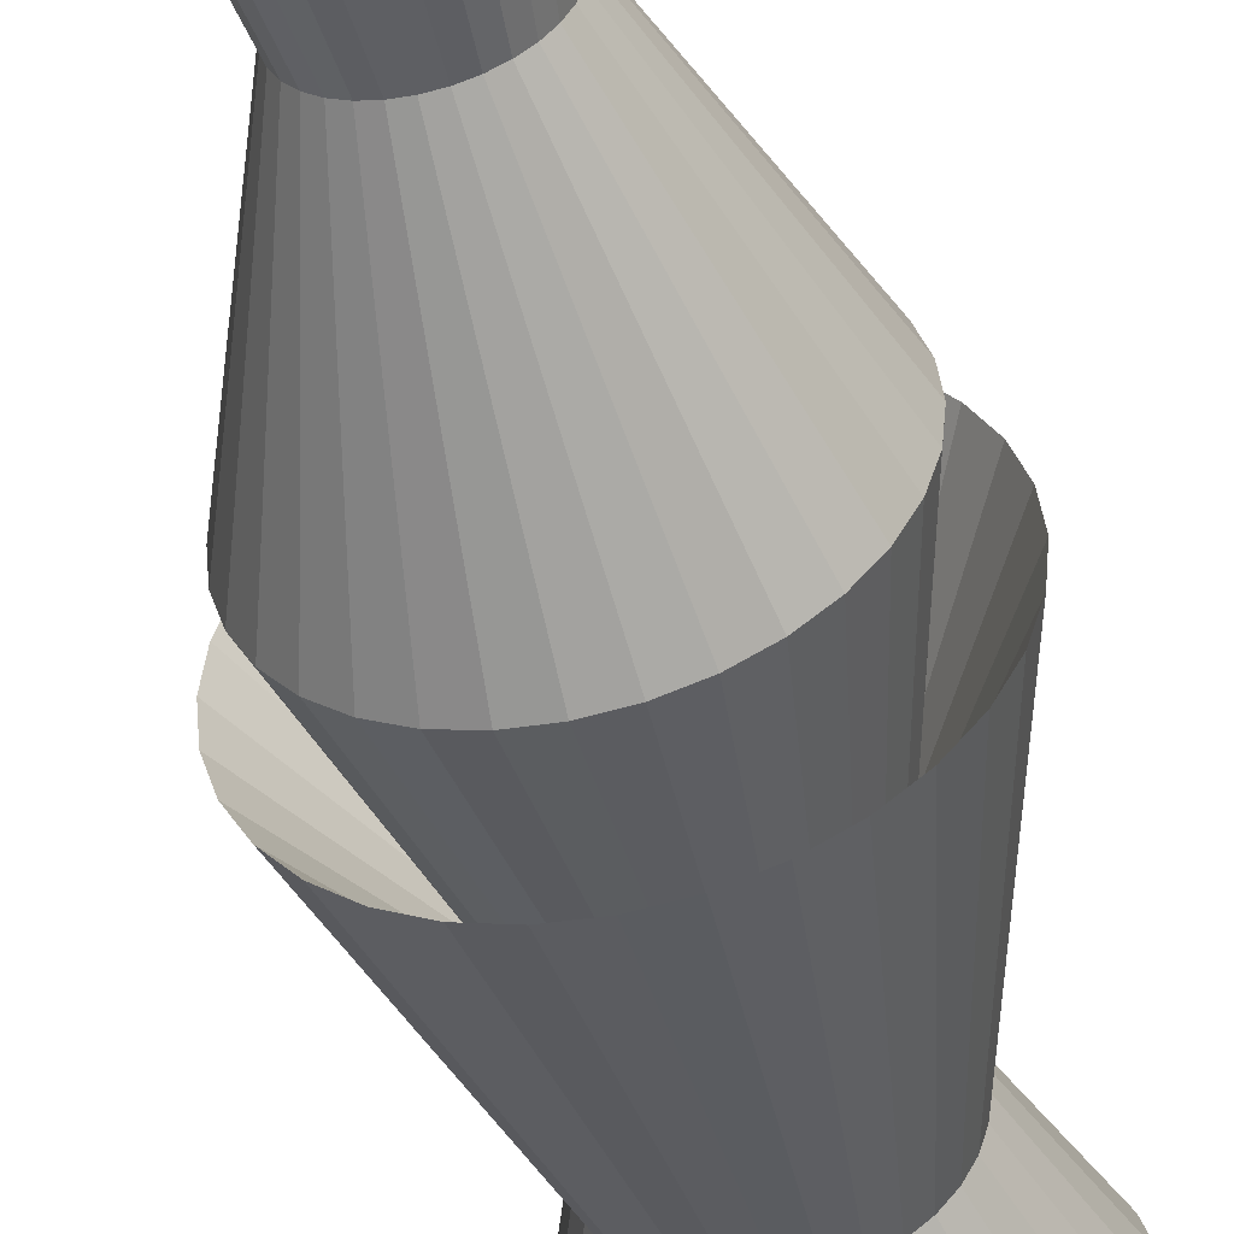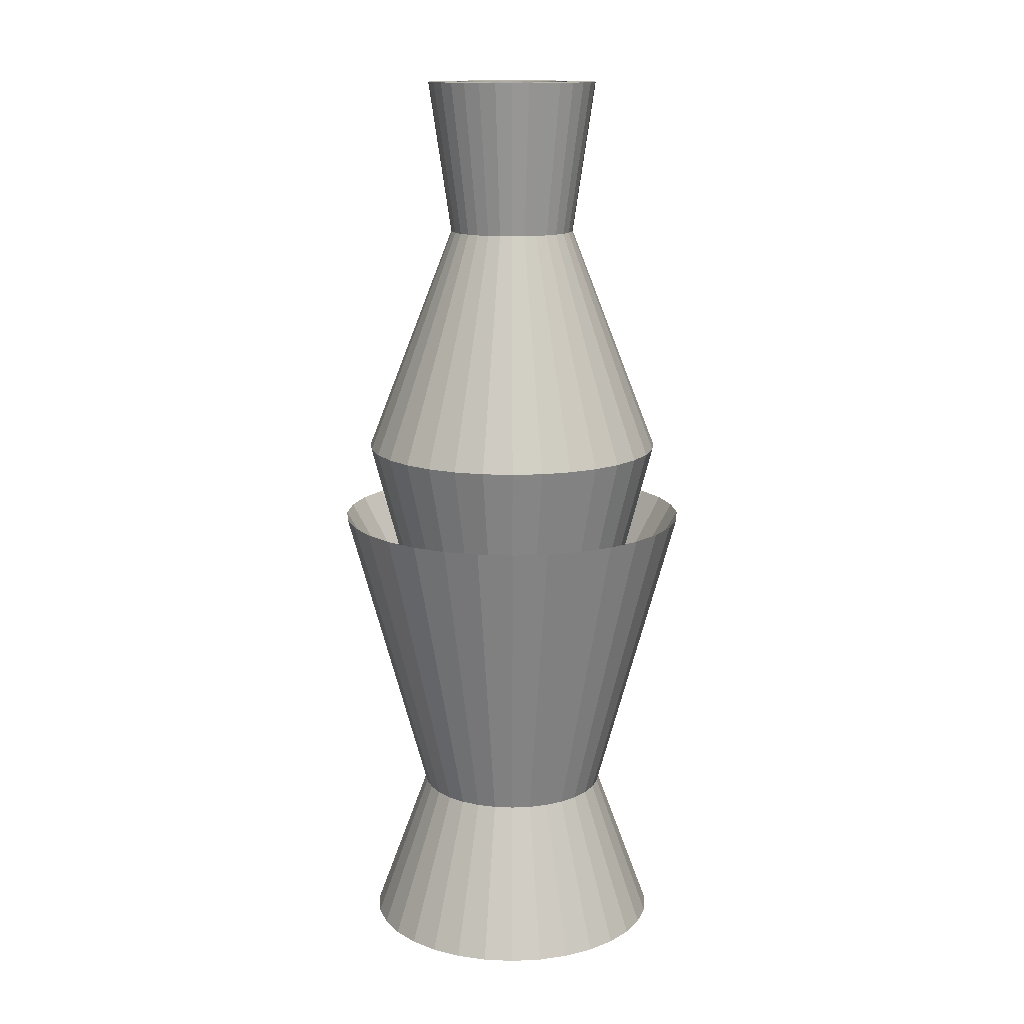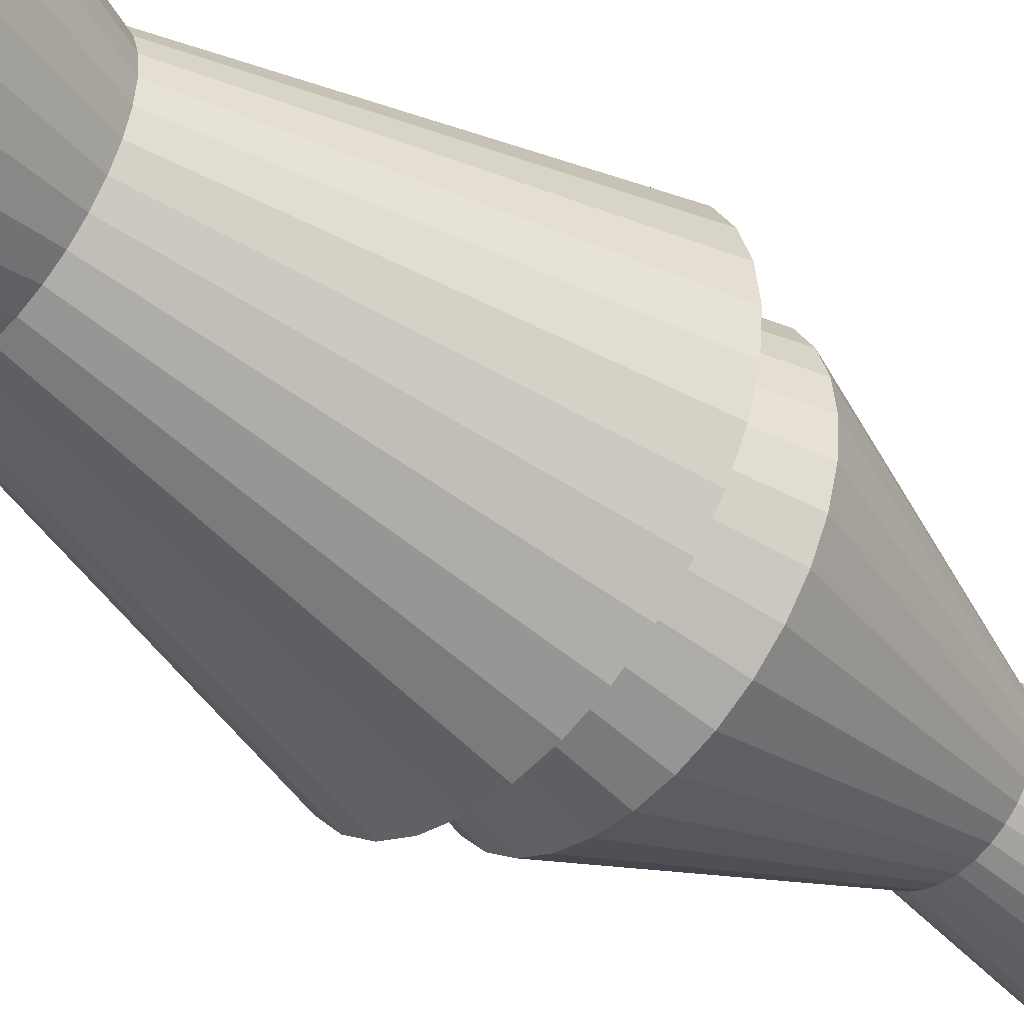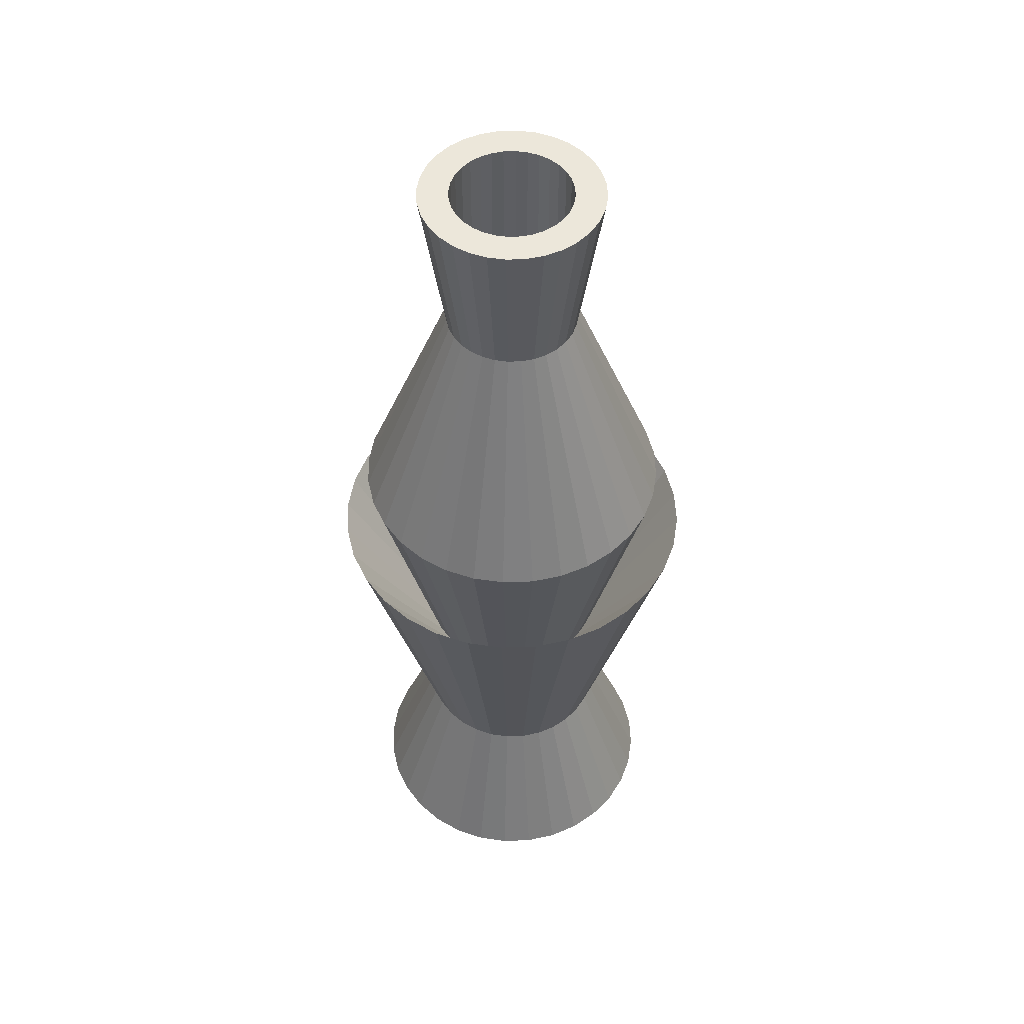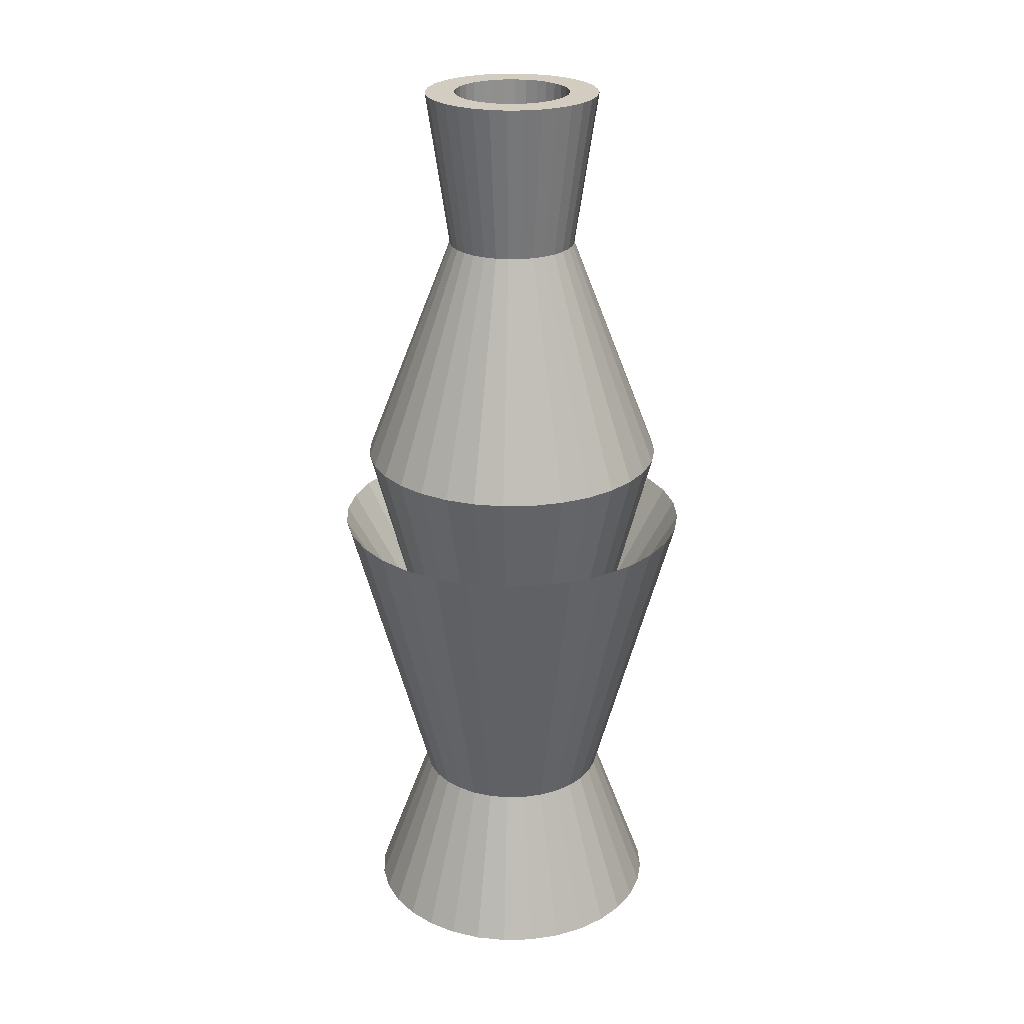
<metadata>
{"format":"obj","ext":"obj","renderer":"f3d","projection":"perspective","resolution":1024,"background":"white","views":[{"elev":-50.7,"azim":-166.3,"up":"+Z"},{"elev":14.0,"azim":-157.7,"up":"+Y"},{"elev":-45.5,"azim":49.1,"up":"+Z"},{"elev":51.2,"azim":115.9,"up":"+Y"},{"elev":24.7,"azim":-143.0,"up":"+Y"}]}
</metadata>
<code>
o Cylinder
v 0 0 -0.2
v 0 1.2 -0.07531
v 0.03902 0 -0.1962
v 0.01469 1.2 -0.07386
v 0.07654 0 -0.1848
v 0.02882 1.2 -0.06958
v 0.1111 0 -0.1663
v 0.04184 1.2 -0.06262
v 0.1414 0 -0.1414
v 0.05325 1.2 -0.05325
v 0.1663 0 -0.1111
v 0.06262 1.2 -0.04184
v 0.1848 0 -0.07654
v 0.06958 1.2 -0.02882
v 0.1962 0 -0.03902
v 0.07386 1.2 -0.01469
v 0.2 0 -0
v 0.07531 1.2 -0
v 0.1962 0 0.03902
v 0.07386 1.2 0.01469
v 0.1848 0 0.07654
v 0.06958 1.2 0.02882
v 0.1663 0 0.1111
v 0.06262 1.2 0.04184
v 0.1414 0 0.1414
v 0.05325 1.2 0.05325
v 0.1111 0 0.1663
v 0.04184 1.2 0.06262
v 0.07654 0 0.1848
v 0.02882 1.2 0.06958
v 0.03902 0 0.1962
v 0.01469 1.2 0.07386
v -0 0 0.2
v -0 1.2 0.07531
v -0.03902 0 0.1962
v -0.01469 1.2 0.07386
v -0.07654 0 0.1848
v -0.02882 1.2 0.06958
v -0.1111 0 0.1663
v -0.04184 1.2 0.06262
v -0.1414 0 0.1414
v -0.05325 1.2 0.05325
v -0.1663 0 0.1111
v -0.06262 1.2 0.04184
v -0.1848 0 0.07654
v -0.1962 0 0.03902
v -0.07386 1.2 0.01469
v -0.2 0 -0
v -0.1962 0 -0.03902
v -0.07386 1.2 -0.01469
v -0.1848 0 -0.07654
v -0.06958 1.2 -0.02882
v -0.1663 0 -0.1111
v -0.06262 1.2 -0.04184
v -0.1414 0 -0.1414
v -0.1111 0 -0.1663
v -0.07654 0 -0.1848
v -0.02882 1.2 -0.06958
v -0.03902 0 -0.1962
v -0.01469 1.2 -0.07386
v 0 0.2 -0.1267
v 0 0.7 -0.2
v 0 1 -0.08362
v 0.01631 1 -0.08202
v 0.02472 0.2 -0.1243
v 0.032 1 -0.07726
v 0.07654 0.7 -0.1848
v 0.04849 0.2 -0.1171
v 0.04646 1 -0.06953
v 0.1111 0.7 -0.1663
v 0.07039 0.2 -0.1054
v 0.05913 1 -0.05913
v 0.1414 0.7 -0.1414
v 0.08959 0.2 -0.08959
v 0.06953 1 -0.04646
v 0.1054 0.2 -0.07039
v 0.07726 1 -0.032
v 0.1171 0.2 -0.04849
v 0.08202 1 -0.01631
v 0.1243 0.2 -0.02472
v 0.08362 1 -0
v 0.2 0.7 -0
v 0.1267 0.2 -0
v 0.08202 1 0.01631
v 0.1962 0.7 0.03902
v 0.1243 0.2 0.02472
v 0.07726 1 0.032
v 0.1848 0.7 0.07654
v 0.1171 0.2 0.04849
v 0.06953 1 0.04646
v 0.1054 0.2 0.07039
v 0.05913 1 0.05913
v 0.08959 0.2 0.08959
v 0.04646 1 0.06953
v 0.1111 0.7 0.1663
v 0.07039 0.2 0.1054
v 0.032 1 0.07726
v 0.07654 0.7 0.1848
v 0.04849 0.2 0.1171
v 0.01631 1 0.08202
v 0.03902 0.7 0.1962
v 0.02472 0.2 0.1243
v -0 1 0.08362
v -0 0.2 0.1267
v -0.01631 1 0.08202
v -0.03902 0.7 0.1962
v -0.02472 0.2 0.1243
v -0.032 1 0.07726
v -0.07654 0.7 0.1848
v -0.04849 0.2 0.1171
v -0.04646 1 0.06953
v -0.07039 0.2 0.1054
v -0.05913 1 0.05913
v -0.08959 0.2 0.08959
v -0.1054 0.2 0.07039
v -0.07726 1 0.032
v -0.1171 0.2 0.04849
v -0.1243 0.2 0.02472
v -0.08362 1 -0
v -0.1267 0.2 -0
v -0.1243 0.2 -0.02472
v -0.1171 0.2 -0.04849
v -0.1054 0.2 -0.07039
v -0.05913 1 -0.05913
v -0.08959 0.2 -0.08959
v -0.04646 1 -0.06953
v -0.07039 0.2 -0.1054
v -0.07654 0.7 -0.1848
v -0.04849 0.2 -0.1171
v -0.01631 1 -0.08202
v -0.02472 0.2 -0.1243
v 0.03902 0.7 -0.1962
v 0.1663 0.7 -0.1111
v 0.1848 0.7 -0.07654
v 0.1962 0.7 -0.03902
v 0.1663 0.7 0.1111
v 0.1414 0.7 0.1414
v -0 0.7 0.2
v -0.1663 0.7 0.1111
v -0.1414 0.7 -0.1414
v -0.1111 0.7 0.1663
v -0.1962 0.7 -0.03902
v -0.1663 0.7 -0.1111
v -0.03902 0.7 -0.1962
v -0 0.6 -0.2356
v 0 0.4 -0.1219
v 0.04665 0.4 -0.1126
v 0.09016 0.6 -0.2177
v 0.06772 0.4 -0.1014
v 0.1309 0.6 -0.1959
v 0.08619 0.4 -0.08619
v 0.1666 0.6 -0.1666
v 0.1219 0.4 -0
v 0.2356 0.6 -0
v 0.1196 0.4 0.02378
v 0.2311 0.6 0.04596
v 0.1126 0.4 0.04665
v 0.2177 0.6 0.09016
v 0.06772 0.4 0.1014
v 0.1309 0.6 0.1959
v 0.04665 0.4 0.1126
v 0.09016 0.6 0.2177
v 0.02378 0.4 0.1196
v 0.04596 0.6 0.2311
v -0.02378 0.4 0.1196
v -0.04596 0.6 0.2311
v -0.04665 0.4 0.1126
v -0.09016 0.6 0.2177
v -0.1219 0.4 -0
v -0.2356 0.6 -0
v -0.1126 0.4 -0.04665
v -0.2177 0.6 -0.09016
v -0.04665 0.4 -0.1126
v -0.09016 0.6 -0.2177
v 0.02378 0.4 -0.1196
v 0.04596 0.6 -0.2311
v 0.1014 0.4 -0.06772
v 0.1959 0.6 -0.1309
v 0.1126 0.4 -0.04665
v 0.2177 0.6 -0.09016
v 0.1196 0.4 -0.02378
v 0.2311 0.6 -0.04596
v 0.1014 0.4 0.06772
v 0.1959 0.6 0.1309
v 0.08619 0.4 0.08619
v 0.1666 0.6 0.1666
v -0 0.4 0.1219
v -0 0.6 0.2356
v -0.06772 0.4 0.1014
v -0.1309 0.6 0.1959
v -0.08619 0.4 0.08619
v -0.1666 0.6 0.1666
v -0.1014 0.4 0.06772
v -0.1959 0.6 0.1309
v -0.1126 0.4 0.04665
v -0.2177 0.6 0.09016
v -0.1196 0.4 0.02378
v -0.2311 0.6 0.04596
v -0.1196 0.4 -0.02378
v -0.2311 0.6 -0.04596
v -0.1014 0.4 -0.06772
v -0.1959 0.6 -0.1309
v -0.08619 0.4 -0.08619
v -0.1666 0.6 -0.1666
v -0.06772 0.4 -0.1014
v -0.1309 0.6 -0.1959
v -0.02378 0.4 -0.1196
v -0.04596 0.6 -0.2311
v -0.06953 1 -0.04646
v -0.06958 1.2 0.02882
v -0.07531 1.2 -0
v -0.04184 1.2 -0.06262
v -0.05325 1.2 -0.05325
v -0.08202 1 0.01631
v -0.2 0.7 -0
v -0.1848 0.7 -0.07654
v -0.07726 1 -0.032
v -0.032 1 -0.07726
v -0.06953 1 0.04646
v -0.1848 0.7 0.07654
v -0.1962 0.7 0.03902
v -0.08202 1 -0.01631
v -0.1111 0.7 -0.1663
v -0.1414 0.7 0.1414
v 0.02212 1.2 -0.1112
v 0 1.2 -0.1134
v 0.04338 1.2 -0.1047
v 0.06298 1.2 -0.09426
v 0.08016 1.2 -0.08016
v 0.09426 1.2 -0.06298
v 0.1047 1.2 -0.04338
v 0.1112 1.2 -0.02212
v 0.1134 1.2 -0
v 0.1112 1.2 0.02212
v 0.1047 1.2 0.04338
v 0.09426 1.2 0.06298
v 0.08016 1.2 0.08016
v 0.06298 1.2 0.09426
v 0.04338 1.2 0.1047
v 0.02212 1.2 0.1112
v -0 1.2 0.1134
v -0.02212 1.2 0.1112
v -0.04338 1.2 0.1047
v -0.06298 1.2 0.09426
v -0.08016 1.2 0.08016
v -0.09426 1.2 0.06298
v -0.1047 1.2 -0.04338
v -0.1112 1.2 -0.02212
v -0.09426 1.2 -0.06298
v -0.02212 1.2 -0.1112
v -0.04338 1.2 -0.1047
v -0.06298 1.2 -0.09426
v -0.08016 1.2 -0.08016
v -0.1047 1.2 0.04338
v -0.1112 1.2 0.02212
v -0.1134 1.2 -0
v 0.01469 1.049 -0.07386
v -0 1.049 -0.07531
v 0.02882 1.049 -0.06958
v 0.04184 1.049 -0.06262
v 0.05325 1.049 -0.05325
v 0.06262 1.049 -0.04184
v 0.06958 1.049 -0.02882
v 0.07386 1.049 -0.01469
v 0.07531 1.049 -0
v 0.07386 1.049 0.01469
v 0.06958 1.049 0.02882
v 0.06262 1.049 0.04184
v 0.05325 1.049 0.05325
v 0.04184 1.049 0.06262
v 0.02882 1.049 0.06958
v 0.01469 1.049 0.07386
v -0 1.049 0.07531
v -0.01469 1.049 0.07386
v -0.02882 1.049 0.06958
v -0.04184 1.049 0.06262
v -0.05325 1.049 0.05325
v -0.06262 1.049 0.04184
v -0.06958 1.049 -0.02882
v -0.07386 1.049 -0.01469
v -0.06262 1.049 -0.04184
v -0.01469 1.049 -0.07386
v -0.02882 1.049 -0.06958
v -0.04184 1.049 -0.06262
v -0.05325 1.049 -0.05325
v -0.06958 1.049 0.02882
v -0.07386 1.049 0.01469
v -0.07531 1.049 -0
f 63 226 225 64
f 64 225 227 66
f 66 227 228 69
f 69 228 229 72
f 72 229 230 75
f 75 230 231 77
f 77 231 232 79
f 79 232 233 81
f 81 233 234 84
f 84 234 235 87
f 87 235 236 90
f 90 236 237 92
f 92 237 238 94
f 94 238 239 97
f 97 239 240 100
f 100 240 241 103
f 103 241 242 105
f 105 242 243 108
f 108 243 244 111
f 111 244 245 113
f 113 245 246 219
f 219 246 254 116
f 214 255 256 119
f 222 248 247 217
f 209 249 253 124
f 126 252 251 218
f 212 213 285 284
f 218 251 250 130
f 130 250 226 63
f 1 3 5 7 9 11 13 15 17 19 21 23 25 27 29 31 33 35 37 39 41 43 45 46 48 49 51 53 55 56 57 59
f 59 131 61 1
f 207 144 62 146
f 144 130 63 62
f 57 129 131 59
f 173 128 144 207
f 128 218 130 144
f 56 127 129 57
f 205 223 128 173
f 55 125 127 56
f 203 140 223 205
f 140 124 126 223
f 53 123 125 55
f 201 143 140 203
f 51 122 123 53
f 171 216 143 201
f 216 217 209 143
f 49 121 122 51
f 199 142 216 171
f 48 120 121 49
f 169 215 142 199
f 215 119 222 142
f 46 118 120 48
f 197 221 215 169
f 45 117 118 46
f 195 220 221 197
f 220 116 214 221
f 43 115 117 45
f 193 139 220 195
f 41 114 115 43
f 191 224 139 193
f 224 113 219 139
f 39 112 114 41
f 189 141 224 191
f 37 110 112 39
f 167 109 141 189
f 109 108 111 141
f 35 107 110 37
f 165 106 109 167
f 106 105 108 109
f 33 104 107 35
f 187 138 106 165
f 138 103 105 106
f 31 102 104 33
f 163 101 138 187
f 101 100 103 138
f 29 99 102 31
f 161 98 101 163
f 98 97 100 101
f 27 96 99 29
f 159 95 98 161
f 95 94 97 98
f 25 93 96 27
f 185 137 95 159
f 137 92 94 95
f 23 91 93 25
f 183 136 137 185
f 136 90 92 137
f 21 89 91 23
f 157 88 136 183
f 88 87 90 136
f 19 86 89 21
f 155 85 88 157
f 85 84 87 88
f 17 83 86 19
f 153 82 85 155
f 82 81 84 85
f 15 80 83 17
f 181 135 82 153
f 135 79 81 82
f 13 78 80 15
f 179 134 135 181
f 134 77 79 135
f 11 76 78 13
f 177 133 134 179
f 133 75 77 134
f 9 74 76 11
f 151 73 133 177
f 73 72 75 133
f 7 71 74 9
f 149 70 73 151
f 70 69 72 73
f 5 68 71 7
f 147 67 70 149
f 67 66 69 70
f 3 65 68 5
f 175 132 67 147
f 132 64 66 67
f 1 61 65 3
f 146 62 132 175
f 62 63 64 132
f 61 145 176 65
f 145 146 175 176
f 65 176 148 68
f 176 175 147 148
f 68 148 150 71
f 148 147 149 150
f 71 150 152 74
f 150 149 151 152
f 74 152 178 76
f 152 151 177 178
f 76 178 180 78
f 178 177 179 180
f 78 180 182 80
f 180 179 181 182
f 80 182 154 83
f 182 181 153 154
f 83 154 156 86
f 154 153 155 156
f 86 156 158 89
f 156 155 157 158
f 89 158 184 91
f 158 157 183 184
f 91 184 186 93
f 184 183 185 186
f 93 186 160 96
f 186 185 159 160
f 96 160 162 99
f 160 159 161 162
f 99 162 164 102
f 162 161 163 164
f 102 164 188 104
f 164 163 187 188
f 104 188 166 107
f 188 187 165 166
f 107 166 168 110
f 166 165 167 168
f 110 168 190 112
f 168 167 189 190
f 112 190 192 114
f 190 189 191 192
f 114 192 194 115
f 192 191 193 194
f 115 194 196 117
f 194 193 195 196
f 117 196 198 118
f 196 195 197 198
f 118 198 170 120
f 198 197 169 170
f 120 170 200 121
f 170 169 199 200
f 121 200 172 122
f 200 199 171 172
f 122 172 202 123
f 172 171 201 202
f 123 202 204 125
f 202 201 203 204
f 125 204 206 127
f 204 203 205 206
f 127 206 174 129
f 206 205 173 174
f 129 174 208 131
f 174 173 207 208
f 131 208 145 61
f 208 207 146 145
f 116 254 255 214
f 119 256 248 222
f 217 247 249 209
f 124 253 252 126
f 221 214 119 215
f 139 219 116 220
f 143 209 124 140
f 142 222 217 216
f 223 126 218 128
f 141 111 113 224
f 2 4 225 226
f 4 6 227 225
f 6 8 228 227
f 8 10 229 228
f 10 12 230 229
f 12 14 231 230
f 14 16 232 231
f 16 18 233 232
f 18 20 234 233
f 20 22 235 234
f 22 24 236 235
f 24 26 237 236
f 26 28 238 237
f 28 30 239 238
f 30 32 240 239
f 32 34 241 240
f 34 36 242 241
f 36 38 243 242
f 38 40 244 243
f 40 42 245 244
f 42 44 246 245
f 50 52 247 248
f 52 54 249 247
f 58 60 250 251
f 60 2 226 250
f 213 212 252 253
f 44 210 254 246
f 210 47 255 254
f 47 211 256 255
f 211 50 248 256
f 54 213 253 249
f 212 58 251 252
f 257 258 282 283 284 285 281 279 280 288 287 286 278 277 276 275 274 273 272 271 270 269 268 267 266 265 264 263 262 261 260 259
f 28 26 269 270
f 210 44 278 286
f 30 28 270 271
f 4 2 258 257
f 47 210 286 287
f 32 30 271 272
f 6 4 257 259
f 211 47 287 288
f 34 32 272 273
f 8 6 259 260
f 50 211 288 280
f 36 34 273 274
f 10 8 260 261
f 213 54 281 285
f 38 36 274 275
f 12 10 261 262
f 58 212 284 283
f 40 38 275 276
f 14 12 262 263
f 42 40 276 277
f 16 14 263 264
f 44 42 277 278
f 18 16 264 265
f 52 50 280 279
f 20 18 265 266
f 54 52 279 281
f 22 20 266 267
f 60 58 283 282
f 24 22 267 268
f 2 60 282 258
f 26 24 268 269

</code>
